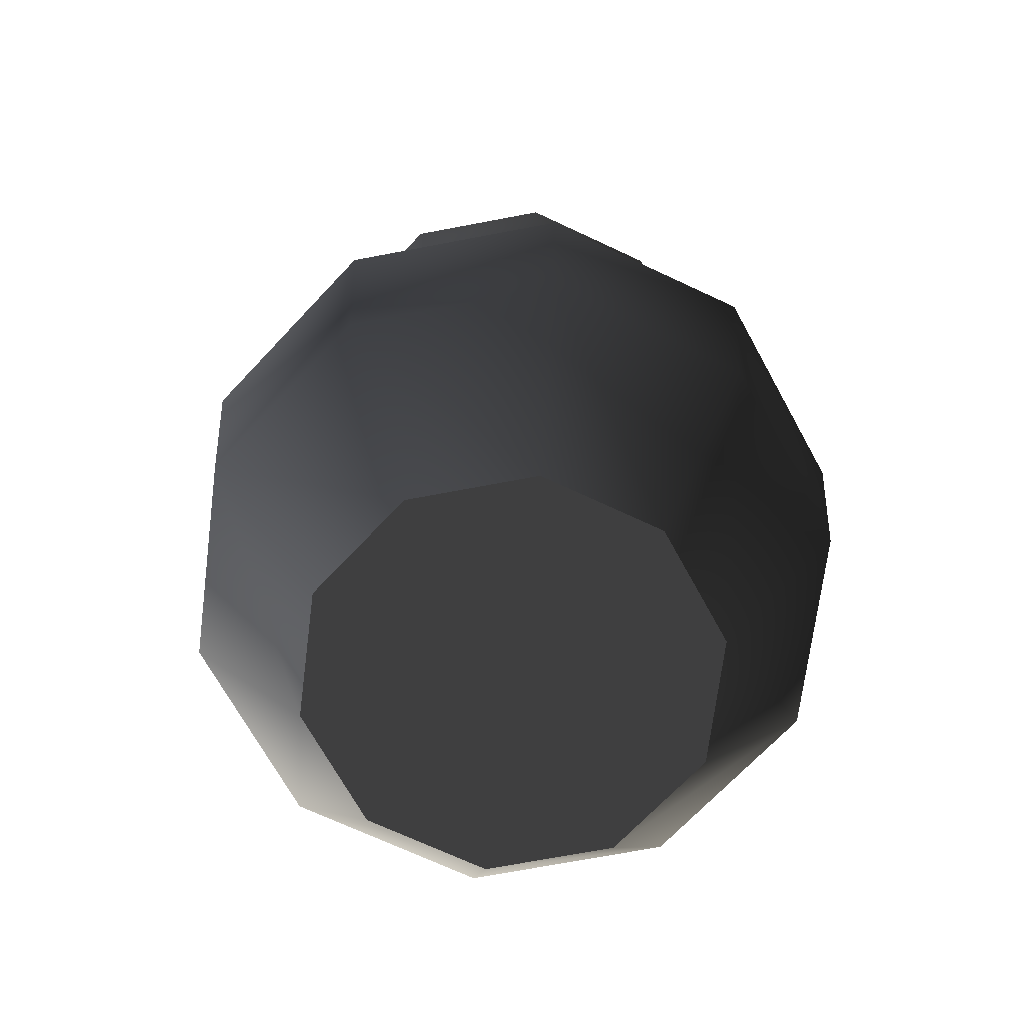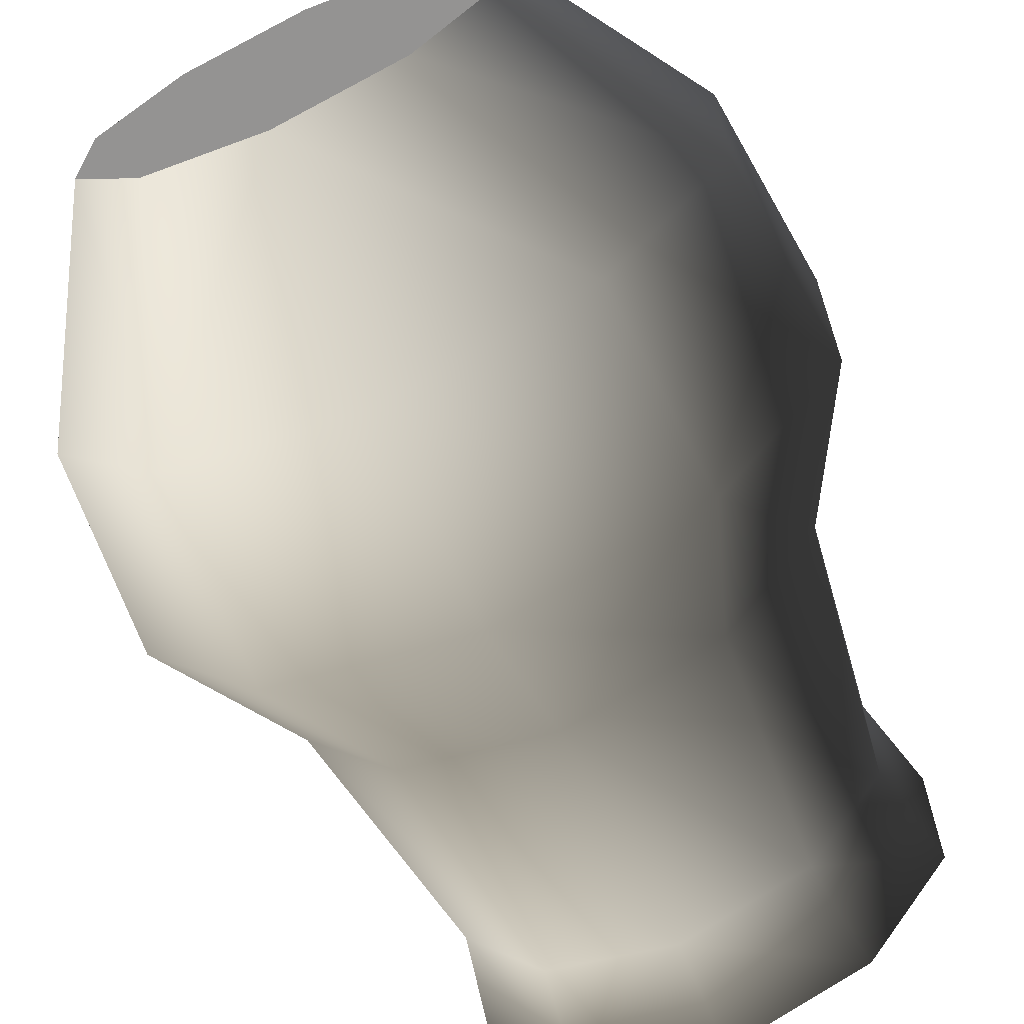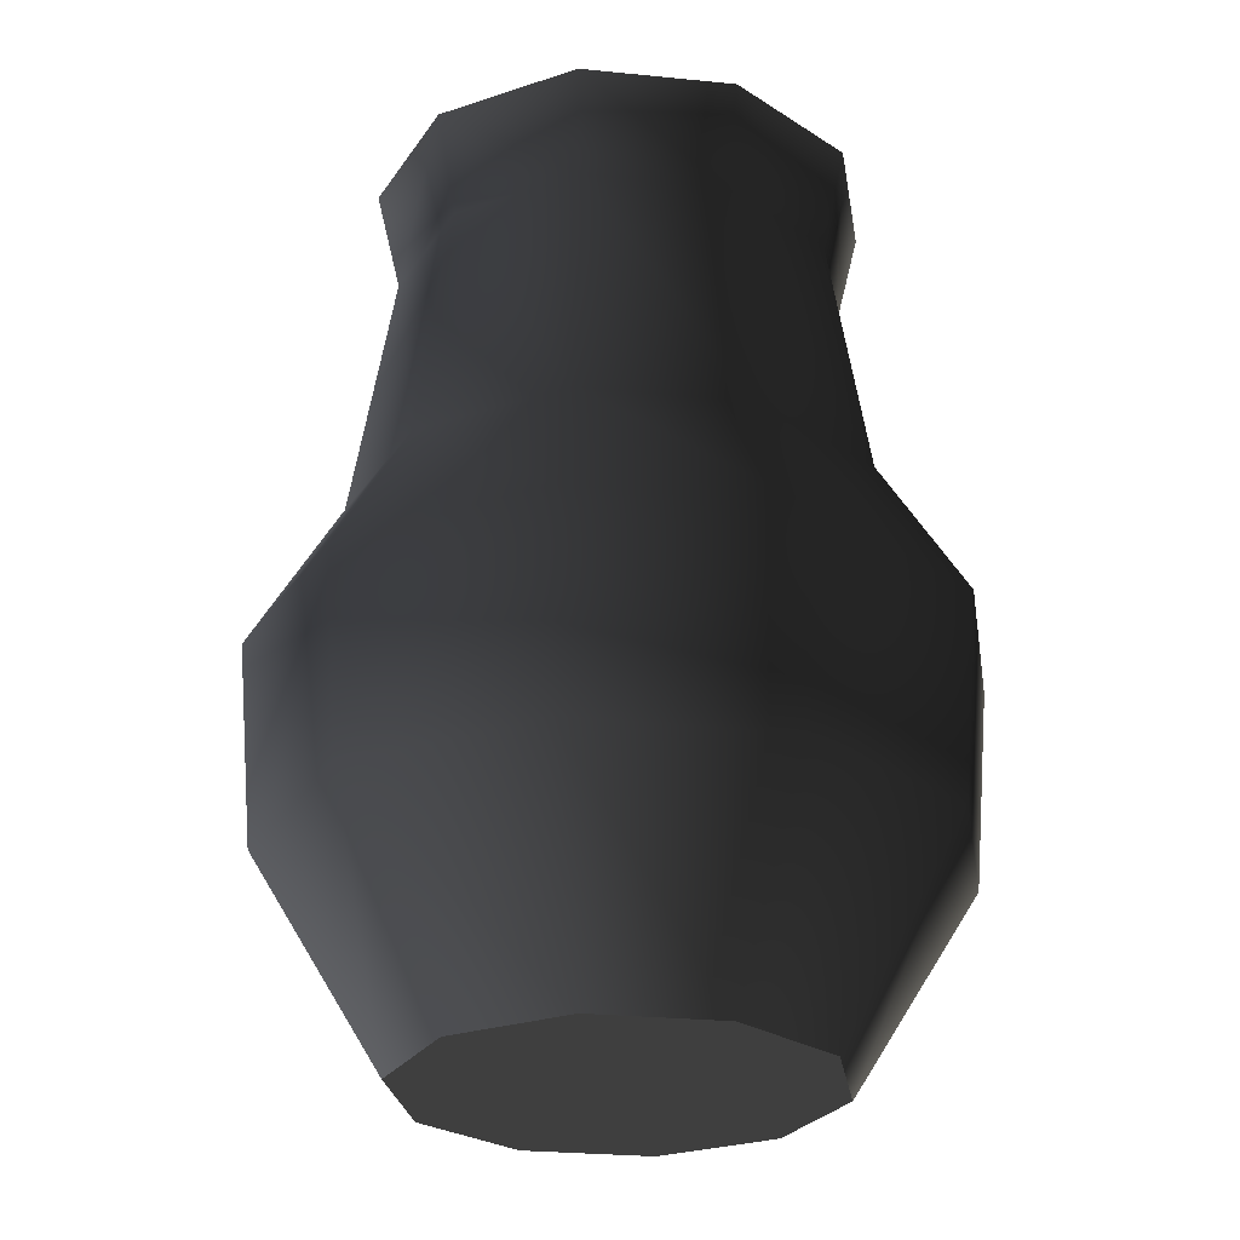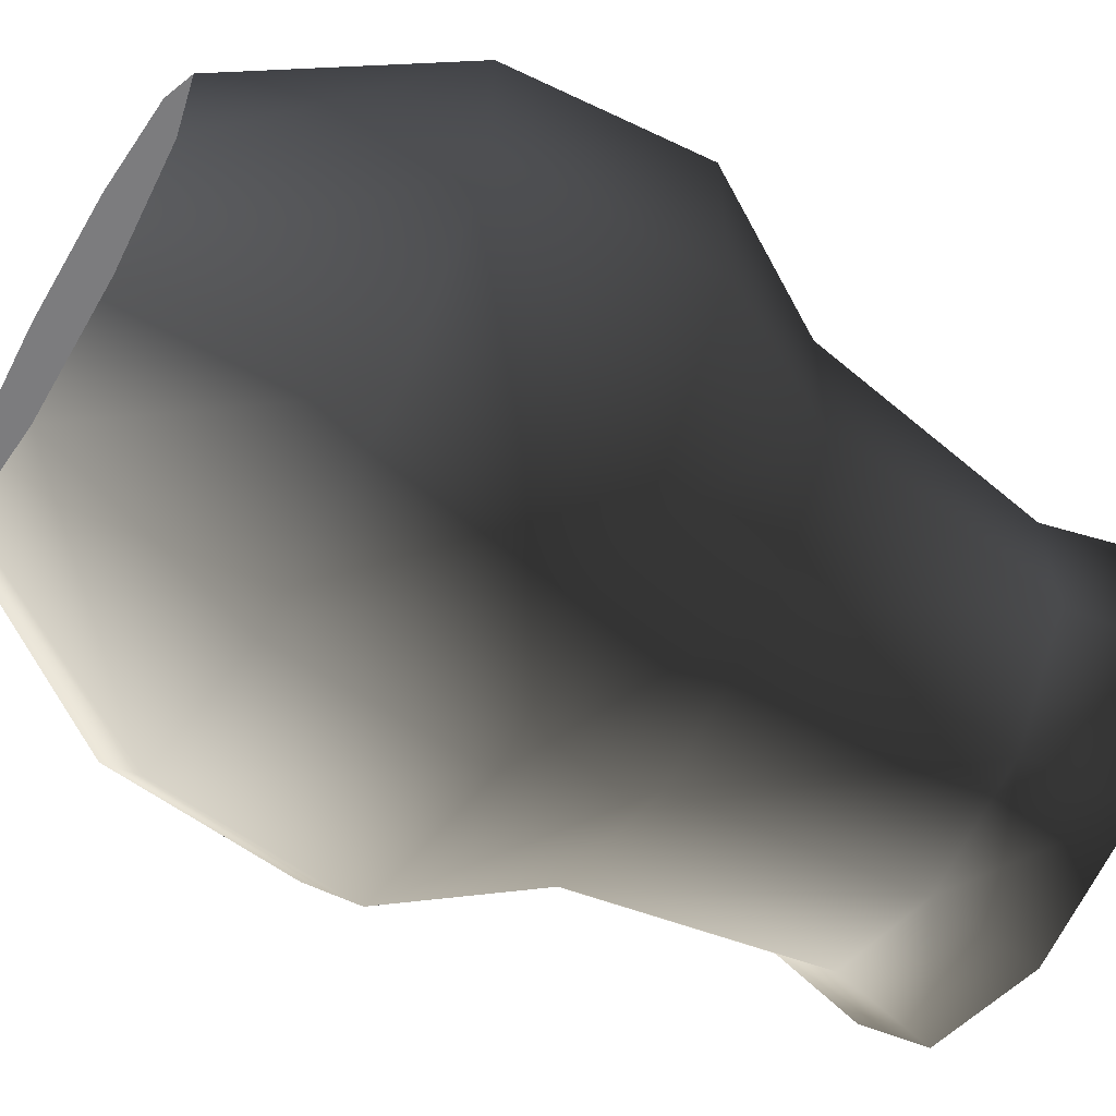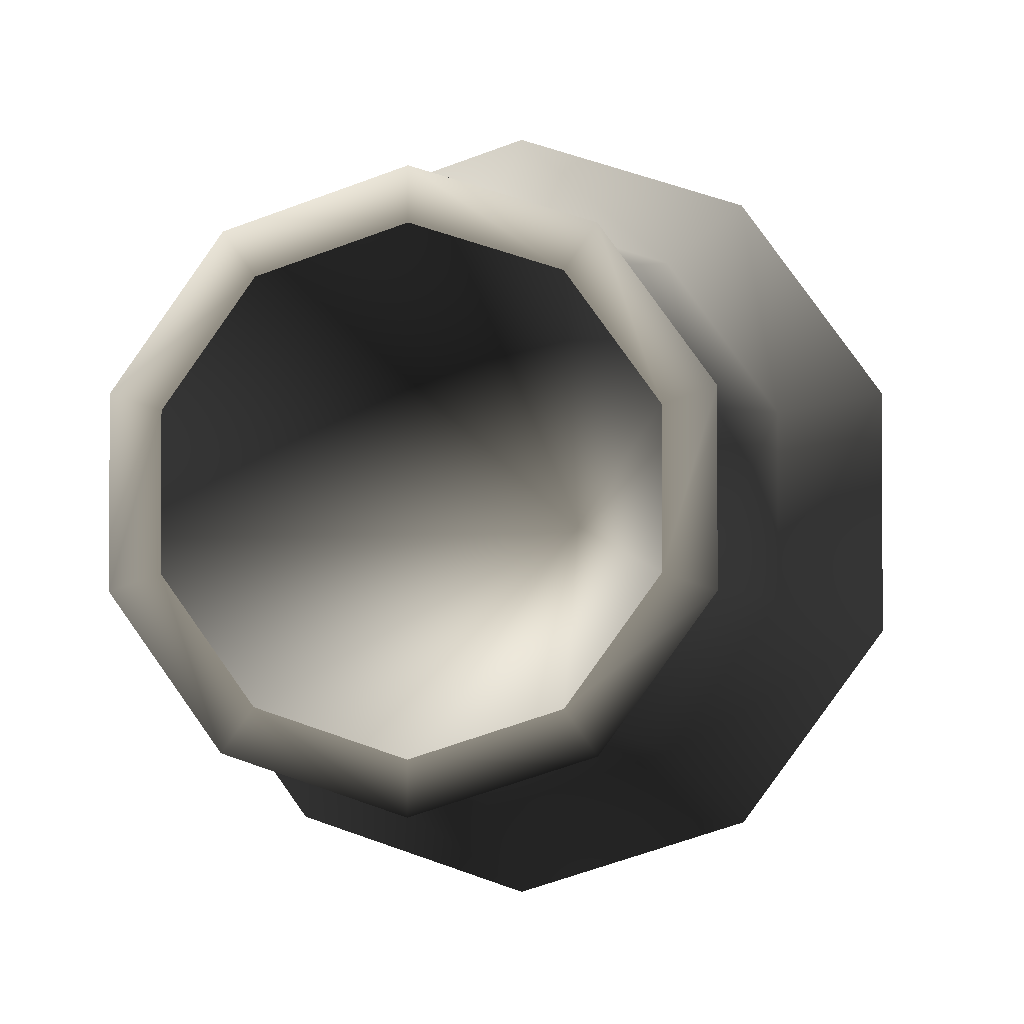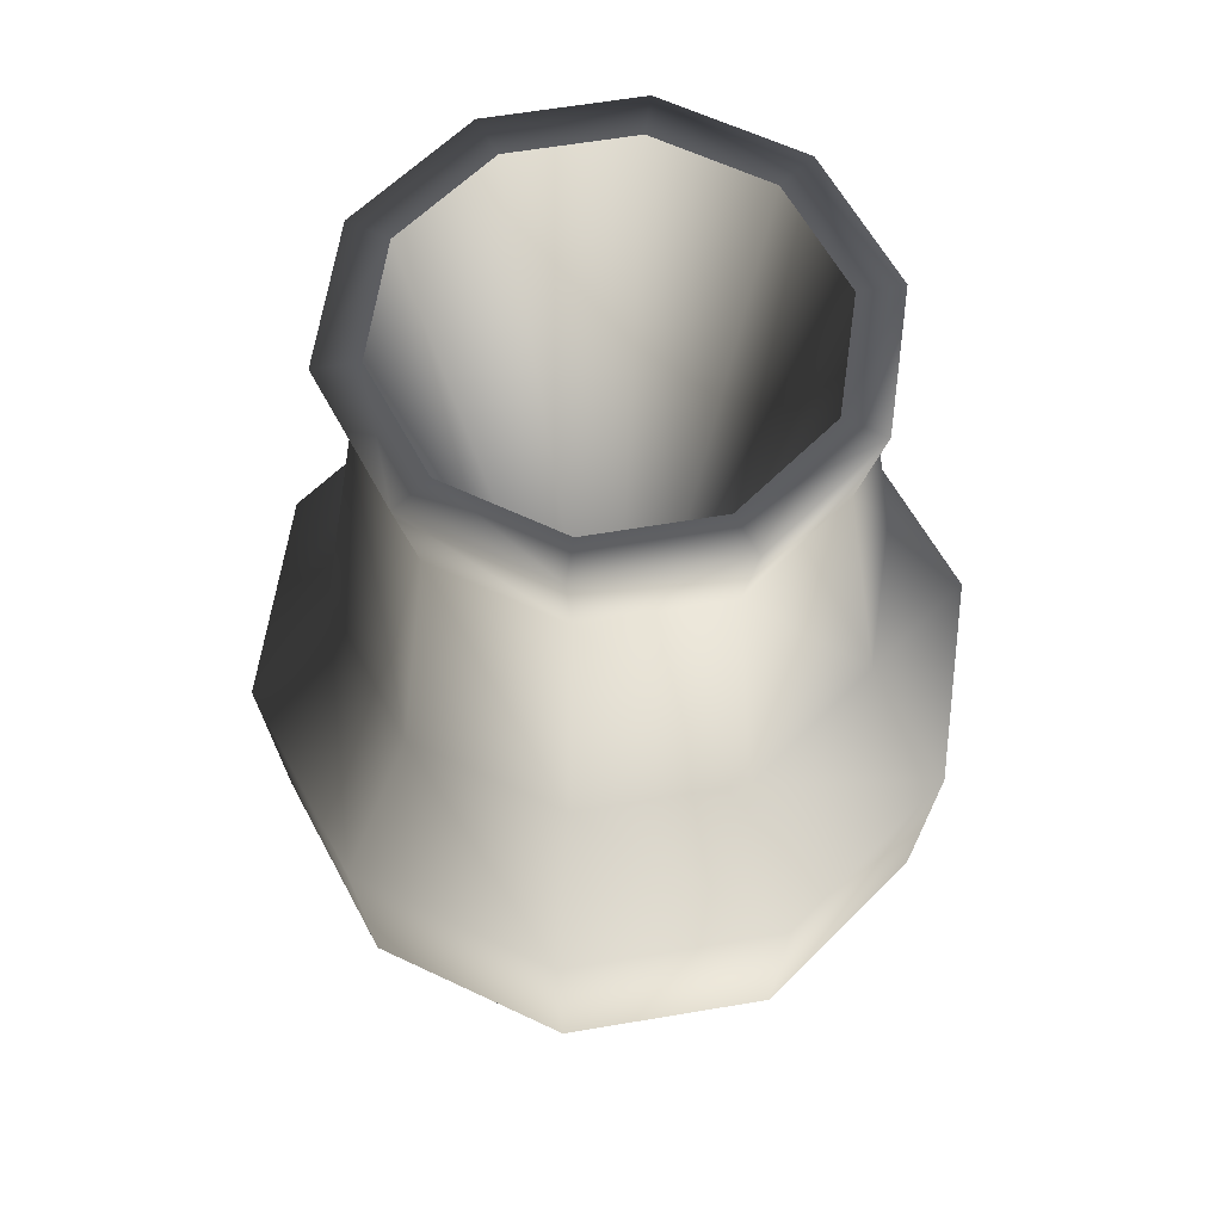
<metadata>
{"format":"obj","ext":"obj","renderer":"f3d","projection":"perspective","resolution":1024,"background":"white","views":[{"elev":-69.7,"azim":100.8,"up":"+Z"},{"elev":-66.8,"azim":-155.3,"up":"+Y"},{"elev":-27.1,"azim":81.2,"up":"+Z"},{"elev":-58.9,"azim":-121.6,"up":"+Y"},{"elev":-2.1,"azim":9.9,"up":"+Y"},{"elev":59.8,"azim":152.1,"up":"+Z"}]}
</metadata>
<code>
v 0.216 -0.0702 0.2616
v 0.1335 -0.1838 0.2616
v 0.1002 -0.1379 0.3579
v 0.1621 -0.05267 0.3579
v 9.734e-07 -0.1704 0.3579
v 1.297e-06 -0.2272 0.2616
v 8.207e-07 -0.1437 0.525
v 0.08447 -0.1163 0.525
v 0.1367 -0.04441 0.525
v 0.2051 -0.06663 0.1308
v 0.1267 -0.1745 0.1308
v 0.1272 -0.04134 -0.001058
v 0.07864 -0.1082 -0.001058
v 7.64e-07 -0.1338 -0.001058
v 1.231e-06 -0.2156 0.1308
v 0.09371 -0.129 0.592
v 0.1516 -0.04926 0.592
v 0.07717 -0.1062 0.592
v 0.1249 -0.04057 0.592
v 7.498e-07 -0.1313 0.592
v 9.105e-07 -0.1594 0.592
v -0.216 -0.07019 0.2616
v -0.216 0.0702 0.2616
v -0.1621 0.05267 0.3579
v -0.1621 -0.05267 0.3579
v -0.1335 -0.1838 0.2616
v -0.1002 -0.1379 0.3579
v 1.297e-06 -0.2272 0.2616
v 9.734e-07 -0.1704 0.3579
v -0.08447 -0.1163 0.525
v 8.207e-07 -0.1437 0.525
v -0.1367 -0.04441 0.525
v -0.1367 0.04441 0.525
v -0.1267 -0.1744 0.1308
v -0.2051 -0.06663 0.1308
v -0.07864 -0.1082 -0.001058
v -0.1272 -0.04134 -0.001058
v -0.2051 0.06663 0.1308
v -0.1272 0.04134 -0.001058
v 7.64e-07 -0.1338 -0.001058
v 1.231e-06 -0.2156 0.1308
v -0.1516 0.04926 0.592
v -0.1516 -0.04926 0.592
v -0.1249 0.04057 0.592
v -0.1249 -0.04057 0.592
v -0.09371 -0.129 0.592
v -0.07717 -0.1062 0.592
v 9.105e-07 -0.1594 0.592
v 7.498e-07 -0.1313 0.592
v 0.1272 -0.04134 -0.001058
v 1.296e-19 6.478e-20 -0.001058
v 0.07864 -0.1082 -0.001058
v 7.64e-07 -0.1338 -0.001058
v -0.07864 -0.1082 -0.001058
v -0.1272 -0.04134 -0.001058
v -0.1272 0.04134 -0.001058
v 0.07717 -0.1062 0.592
v -4.084e-18 -2.042e-18 0.03335
v 0.1249 -0.04057 0.592
v 7.498e-07 -0.1313 0.592
v -0.07717 -0.1062 0.592
v -0.1249 -0.04057 0.592
v -0.1249 0.04057 0.592
v -0.216 0.0702 0.2616
v -0.1335 0.1838 0.2616
v -0.1002 0.1379 0.3579
v -0.1621 0.05267 0.3579
v -9.734e-07 0.1705 0.3579
v -1.297e-06 0.2272 0.2616
v 0.1002 0.1379 0.3579
v 0.1335 0.1838 0.2616
v 0.1621 0.05267 0.3579
v 0.216 0.0702 0.2616
v 0.1621 -0.05267 0.3579
v 0.216 -0.0702 0.2616
v -8.207e-07 0.1437 0.525
v -0.08447 0.1163 0.525
v 0.08447 0.1163 0.525
v 0.1367 0.04441 0.525
v 0.1367 -0.04441 0.525
v -0.1367 0.04441 0.525
v 0.1267 0.1744 0.1308
v 0.2051 0.06663 0.1308
v 0.07864 0.1082 -0.001058
v 0.1272 0.04134 -0.001058
v 0.2051 -0.06663 0.1308
v 0.1272 -0.04134 -0.001058
v -7.64e-07 0.1338 -0.001058
v -1.231e-06 0.2156 0.1308
v -0.1267 0.1744 0.1308
v -0.07864 0.1082 -0.001058
v -0.1272 0.04134 -0.001058
v -0.2051 0.06663 0.1308
v -0.1272 0.04134 -0.001058
v 1.296e-19 6.478e-20 -0.001058
v -0.07864 0.1082 -0.001058
v -7.64e-07 0.1338 -0.001058
v 0.07864 0.1082 -0.001058
v 0.1272 0.04134 -0.001058
v 0.1272 -0.04134 -0.001058
v -0.1516 0.04926 0.592
v -0.09371 0.129 0.592
v -0.07717 0.1062 0.592
v -0.1249 0.04057 0.592
v -7.498e-07 0.1313 0.592
v -9.105e-07 0.1594 0.592
v 0.07717 0.1062 0.592
v 0.09371 0.129 0.592
v 0.1249 0.04057 0.592
v 0.1516 0.04926 0.592
v 0.1249 -0.04057 0.592
v 0.1516 -0.04926 0.592
v -0.07717 0.1062 0.592
v -4.084e-18 -2.042e-18 0.03335
v -0.1249 0.04057 0.592
v -7.498e-07 0.1313 0.592
v 0.07717 0.1062 0.592
v 0.1249 0.04057 0.592
v 0.1249 -0.04057 0.592
g Jug_03_6459_10
f 1 3 2
f 1 4 3
f 2 3 5
f 2 5 6
f 3 7 5
f 3 8 7
f 4 8 3
f 4 9 8
f 10 1 2
f 10 2 11
f 11 2 6
f 11 12 10
f 11 13 12
f 11 14 13
f 11 15 14
f 11 6 15
f 9 16 8
f 7 8 16
f 9 17 16
f 17 18 16
f 17 19 18
f 16 18 20
f 16 20 21
f 7 16 21
f 22 24 23
f 22 25 24
f 26 25 22
f 26 27 25
f 28 27 26
f 28 29 27
f 29 30 27
f 29 31 30
f 27 32 25
f 27 30 32
f 25 33 24
f 25 32 33
f 34 26 22
f 34 22 35
f 35 22 23
f 35 36 34
f 35 37 36
f 38 37 35
f 35 23 38
f 38 39 37
f 34 36 40
f 34 40 41
f 41 26 34
f 41 28 26
f 32 42 33
f 32 43 42
f 30 43 32
f 43 44 42
f 43 45 44
f 46 45 43
f 46 47 45
f 48 47 46
f 48 49 47
f 30 46 43
f 31 46 30
f 31 48 46
f 50 52 51
f 52 53 51
f 53 54 51
f 54 55 51
f 55 56 51
f 57 59 58
f 60 57 58
f 61 60 58
f 62 61 58
f 63 62 58
f 64 66 65
f 64 67 66
f 65 66 68
f 65 68 69
f 69 68 70
f 69 70 71
f 71 70 72
f 71 72 73
f 73 72 74
f 73 74 75
f 66 76 68
f 66 77 76
f 67 77 66
f 68 78 70
f 68 76 78
f 70 79 72
f 70 78 79
f 72 80 74
f 72 79 80
f 67 81 77
f 82 71 73
f 82 73 83
f 83 73 75
f 83 84 82
f 83 85 84
f 86 85 83
f 83 75 86
f 86 87 85
f 82 84 88
f 82 88 89
f 90 89 88
f 90 88 91
f 90 91 92
f 90 92 93
f 93 65 90
f 93 64 65
f 90 69 89
f 90 65 69
f 89 71 82
f 89 69 71
f 94 96 95
f 96 97 95
f 97 98 95
f 98 99 95
f 99 100 95
f 101 103 102
f 101 104 103
f 102 103 105
f 102 105 106
f 106 105 107
f 106 107 108
f 108 107 109
f 108 109 110
f 110 109 111
f 110 111 112
f 81 101 102
f 81 102 77
f 79 110 112
f 79 112 80
f 78 110 79
f 78 108 110
f 76 108 78
f 76 106 108
f 76 102 106
f 76 77 102
f 113 115 114
f 116 113 114
f 117 116 114
f 118 117 114
f 119 118 114

</code>
